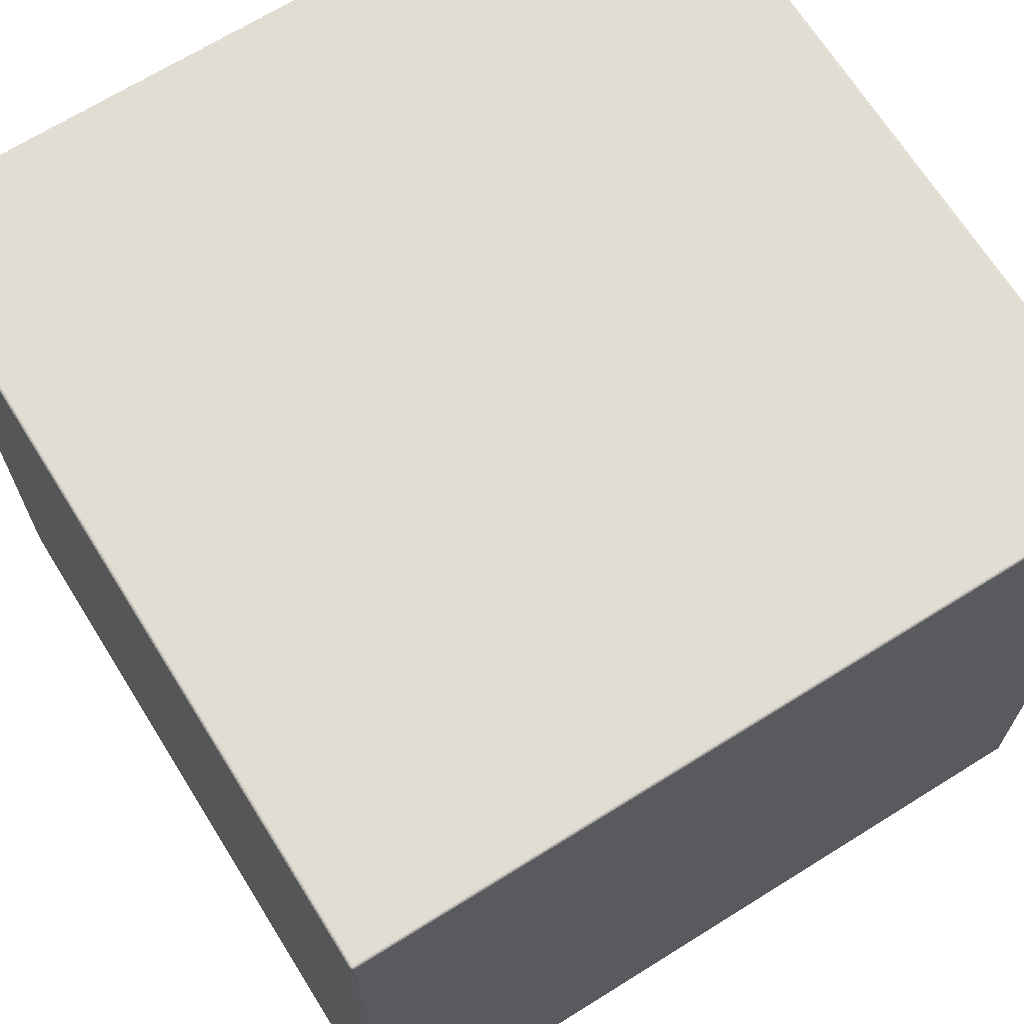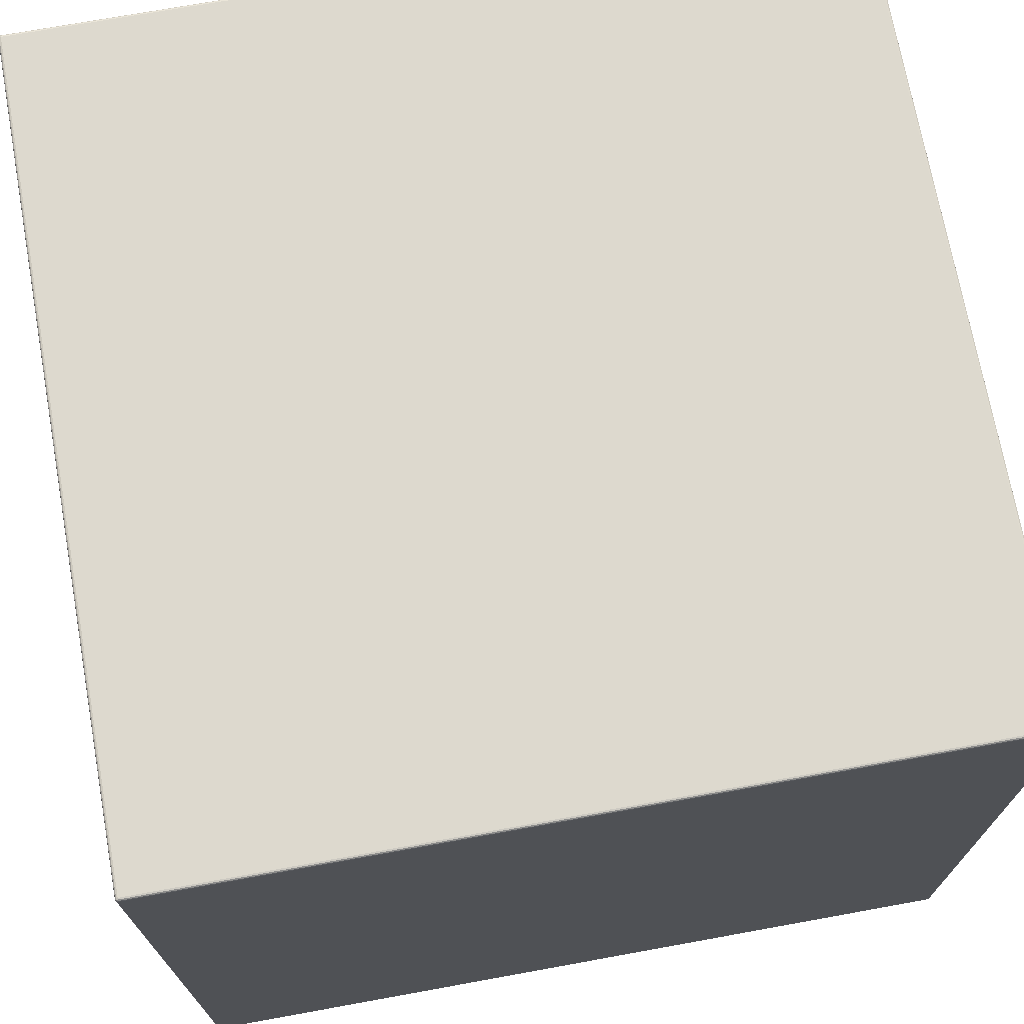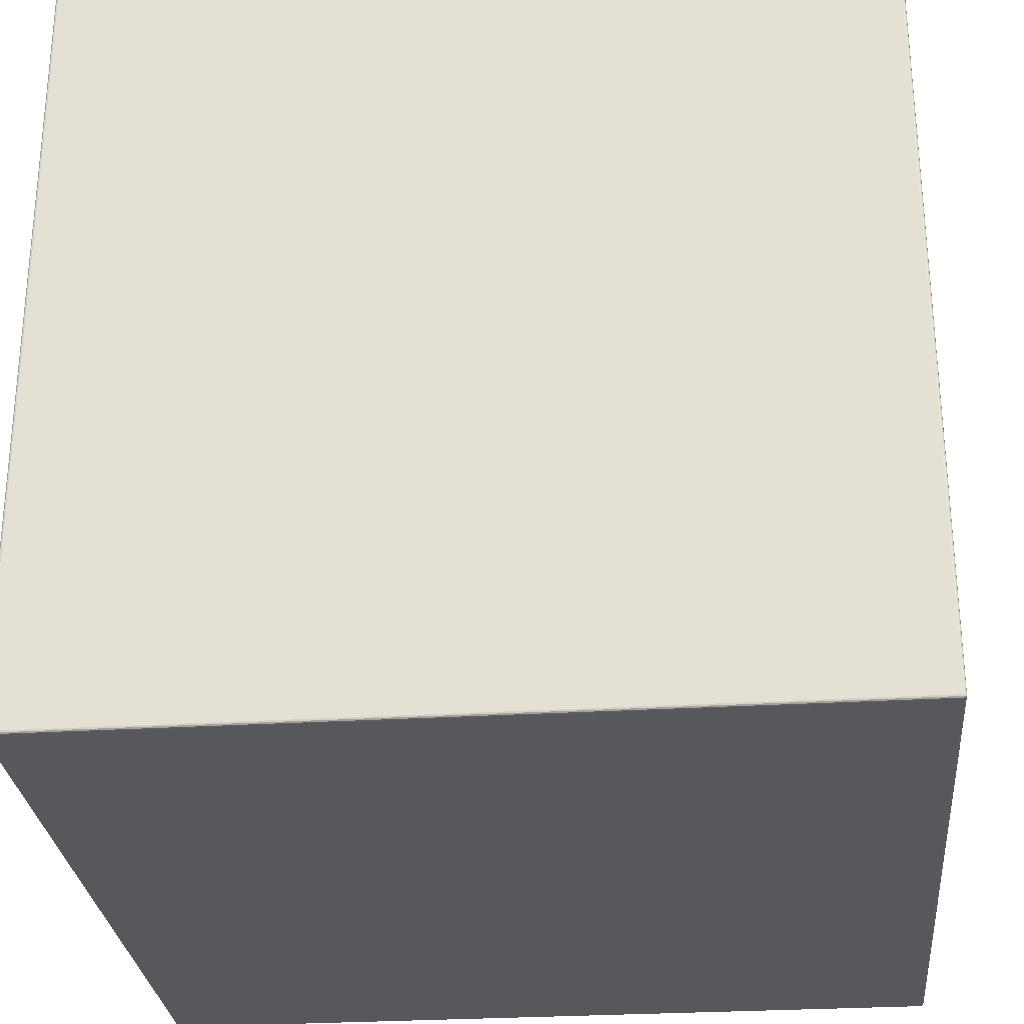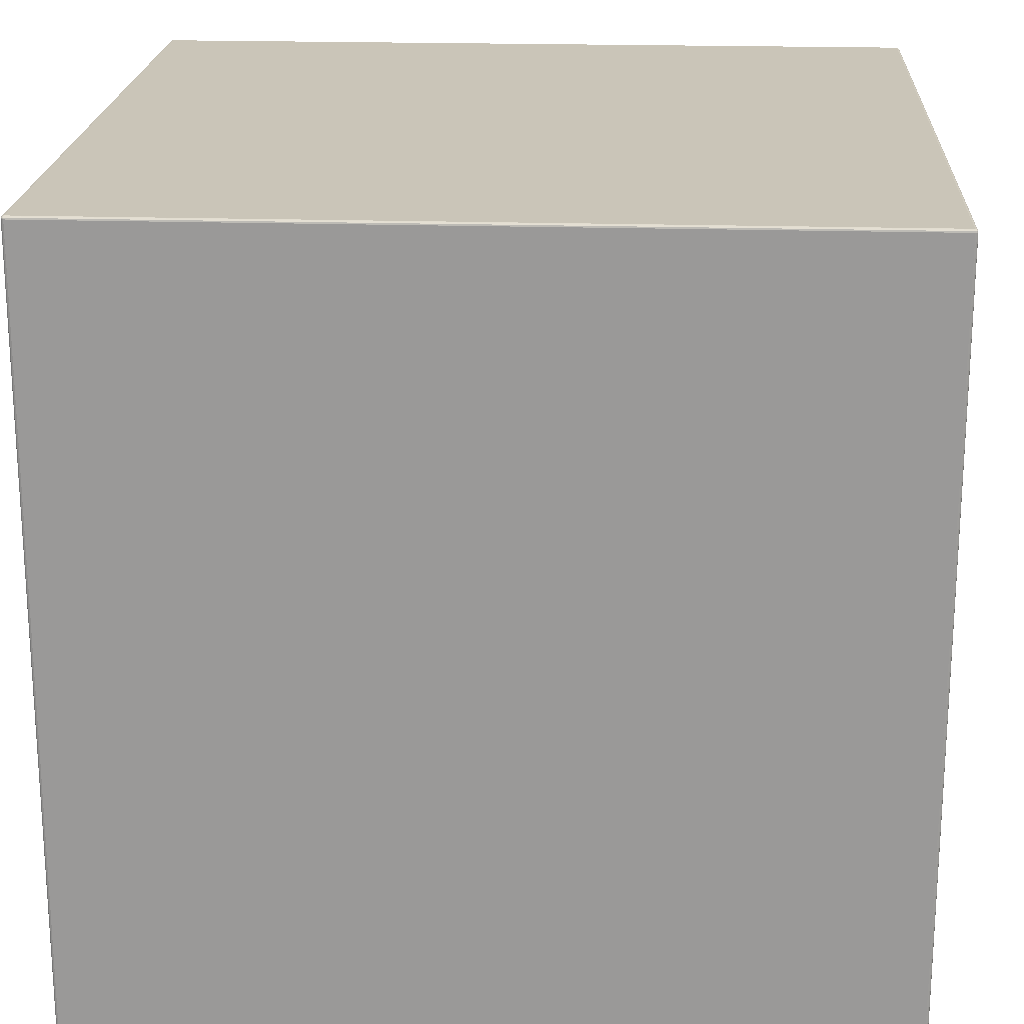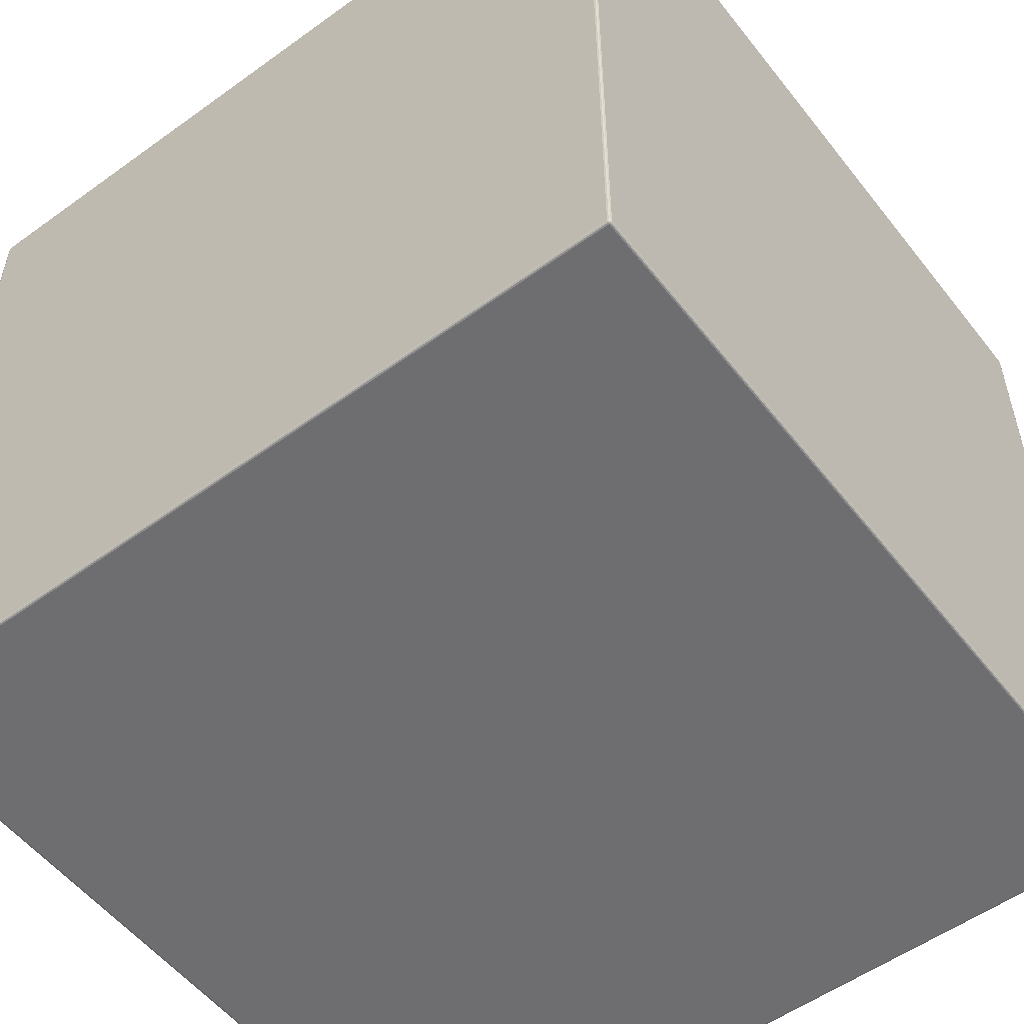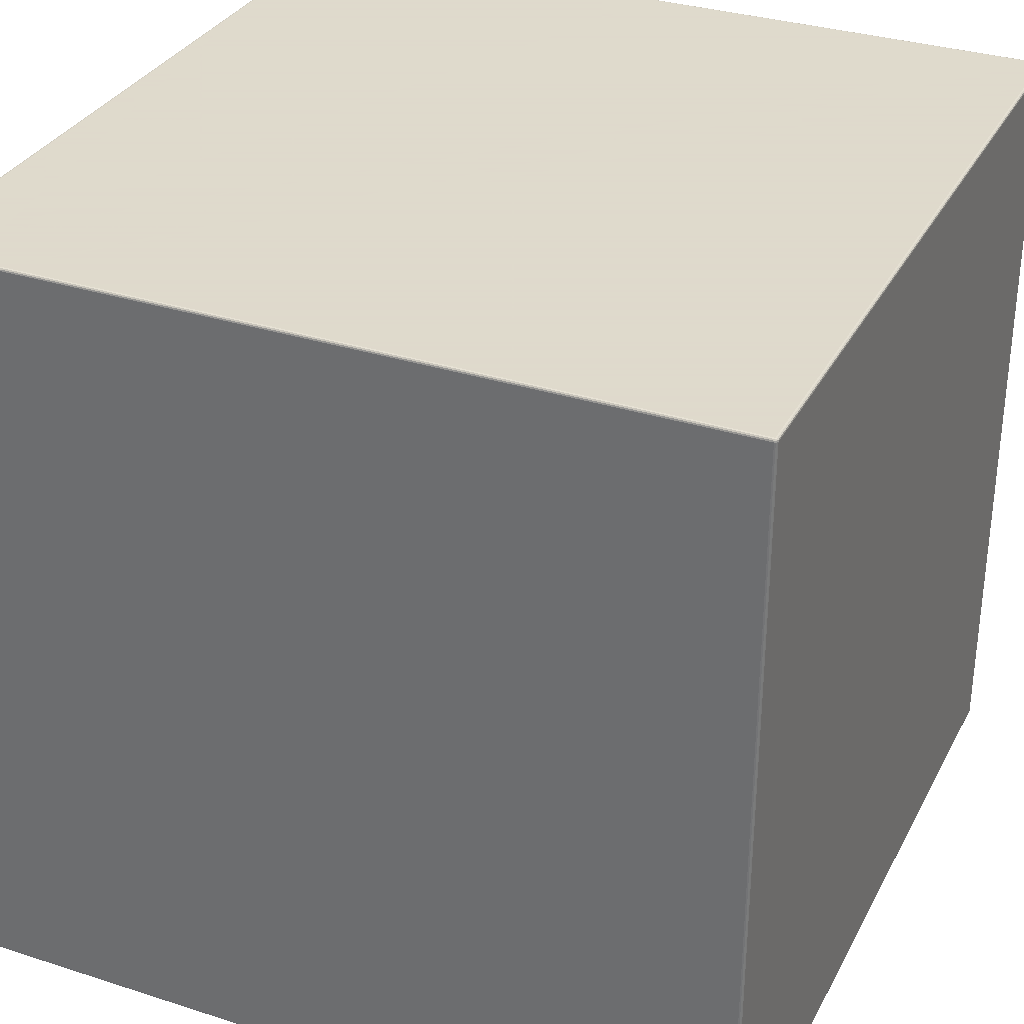
<metadata>
{"format":"obj","ext":"obj","renderer":"f3d","projection":"perspective","resolution":1024,"background":"white","views":[{"elev":68.2,"azim":148.0,"up":"+Z"},{"elev":71.7,"azim":169.7,"up":"+Y"},{"elev":-28.2,"azim":95.3,"up":"+Z"},{"elev":20.4,"azim":-176.8,"up":"+Y"},{"elev":-54.4,"azim":-142.6,"up":"+Y"},{"elev":32.4,"azim":-155.9,"up":"+Z"}]}
</metadata>
<code>
o kfs_31.obj
v -0.1738 0.1738 -0.175
v -0.175 0.1738 -0.1738
v -0.1738 0.175 -0.1738
v -0.1744 0.1738 -0.1748
v -0.1738 0.1744 -0.1748
v -0.1744 0.1744 -0.1747
v -0.1748 0.1744 -0.1738
v -0.1748 0.1738 -0.1744
v -0.1748 0.1738 -0.1744
v -0.1747 0.1744 -0.1744
v -0.1747 0.1744 -0.1744
v -0.1738 0.1748 -0.1744
v -0.1738 0.1748 -0.1744
v -0.1744 0.1748 -0.1738
v -0.1744 0.1748 -0.1738
v -0.1744 0.1747 -0.1744
v -0.1744 0.1747 -0.1744
v -0.1744 0.1747 -0.1744
v -0.175 0.1738 0.1738
v -0.1738 0.1738 0.175
v -0.1738 0.175 0.1738
v -0.1748 0.1738 0.1744
v -0.1748 0.1738 0.1744
v -0.1748 0.1744 0.1738
v -0.1747 0.1744 0.1744
v -0.1747 0.1744 0.1744
v -0.1738 0.1744 0.1748
v -0.1744 0.1738 0.1748
v -0.1744 0.1744 0.1747
v -0.1744 0.1748 0.1738
v -0.1744 0.1748 0.1738
v -0.1738 0.1748 0.1744
v -0.1738 0.1748 0.1744
v -0.1744 0.1747 0.1744
v -0.1744 0.1747 0.1744
v -0.1744 0.1747 0.1744
v 0.1738 0.1738 -0.175
v 0.1738 0.175 -0.1738
v 0.175 0.1738 -0.1738
v 0.1738 0.1744 -0.1748
v 0.1744 0.1738 -0.1748
v 0.1744 0.1744 -0.1747
v 0.1744 0.1748 -0.1738
v 0.1744 0.1748 -0.1738
v 0.1738 0.1748 -0.1744
v 0.1738 0.1748 -0.1744
v 0.1744 0.1747 -0.1744
v 0.1744 0.1747 -0.1744
v 0.1744 0.1747 -0.1744
v 0.1748 0.1738 -0.1744
v 0.1748 0.1738 -0.1744
v 0.1748 0.1744 -0.1738
v 0.1747 0.1744 -0.1744
v 0.1747 0.1744 -0.1744
v 0.1738 0.1738 0.175
v 0.175 0.1738 0.1738
v 0.1738 0.175 0.1738
v 0.1744 0.1738 0.1748
v 0.1738 0.1744 0.1748
v 0.1744 0.1744 0.1747
v 0.1748 0.1744 0.1738
v 0.1748 0.1738 0.1744
v 0.1748 0.1738 0.1744
v 0.1747 0.1744 0.1744
v 0.1747 0.1744 0.1744
v 0.1738 0.1748 0.1744
v 0.1738 0.1748 0.1744
v 0.1744 0.1748 0.1738
v 0.1744 0.1748 0.1738
v 0.1744 0.1747 0.1744
v 0.1744 0.1747 0.1744
v 0.1744 0.1747 0.1744
v -0.1738 -0.1738 -0.175
v -0.1738 -0.175 -0.1738
v -0.175 -0.1738 -0.1738
v -0.1738 -0.1744 -0.1748
v -0.1744 -0.1738 -0.1748
v -0.1744 -0.1744 -0.1747
v -0.1744 -0.1748 -0.1738
v -0.1738 -0.1748 -0.1744
v -0.1738 -0.1748 -0.1744
v -0.1744 -0.1747 -0.1744
v -0.1744 -0.1747 -0.1744
v -0.1748 -0.1738 -0.1744
v -0.1748 -0.1738 -0.1744
v -0.1748 -0.1744 -0.1738
v -0.1748 -0.1744 -0.1738
v -0.1747 -0.1744 -0.1744
v -0.1747 -0.1744 -0.1744
v -0.1747 -0.1744 -0.1744
v -0.1738 -0.1738 0.175
v -0.175 -0.1738 0.1738
v -0.1738 -0.175 0.1738
v -0.1744 -0.1738 0.1748
v -0.1738 -0.1744 0.1748
v -0.1744 -0.1744 0.1747
v -0.1748 -0.1744 0.1738
v -0.1748 -0.1744 0.1738
v -0.1748 -0.1738 0.1744
v -0.1748 -0.1738 0.1744
v -0.1747 -0.1744 0.1744
v -0.1747 -0.1744 0.1744
v -0.1747 -0.1744 0.1744
v -0.1738 -0.1748 0.1744
v -0.1738 -0.1748 0.1744
v -0.1744 -0.1748 0.1738
v -0.1744 -0.1747 0.1744
v -0.1744 -0.1747 0.1744
v 0.1738 -0.1738 -0.175
v 0.175 -0.1738 -0.1738
v 0.1738 -0.175 -0.1738
v 0.1744 -0.1738 -0.1748
v 0.1738 -0.1744 -0.1748
v 0.1744 -0.1744 -0.1747
v 0.1748 -0.1744 -0.1738
v 0.1748 -0.1744 -0.1738
v 0.1748 -0.1738 -0.1744
v 0.1748 -0.1738 -0.1744
v 0.1747 -0.1744 -0.1744
v 0.1747 -0.1744 -0.1744
v 0.1747 -0.1744 -0.1744
v 0.1738 -0.1748 -0.1744
v 0.1738 -0.1748 -0.1744
v 0.1744 -0.1748 -0.1738
v 0.1744 -0.1747 -0.1744
v 0.1744 -0.1747 -0.1744
v 0.1738 -0.1738 0.175
v 0.1738 -0.175 0.1738
v 0.175 -0.1738 0.1738
v 0.1738 -0.1744 0.1748
v 0.1744 -0.1738 0.1748
v 0.1744 -0.1744 0.1747
v 0.1744 -0.1748 0.1738
v 0.1738 -0.1748 0.1744
v 0.1738 -0.1748 0.1744
v 0.1744 -0.1747 0.1744
v 0.1744 -0.1747 0.1744
v 0.1748 -0.1738 0.1744
v 0.1748 -0.1738 0.1744
v 0.1748 -0.1744 0.1738
v 0.1748 -0.1744 0.1738
v 0.1747 -0.1744 0.1744
v 0.1747 -0.1744 0.1744
v 0.1747 -0.1744 0.1744
f 92 2 75
f 128 74 111
f 55 91 127
f 21 38 3
f 56 110 39
f 4 5 1
f 4 11 6
f 7 9 2
f 7 18 10
f 13 14 3
f 5 17 12
f 6 11 17
f 23 24 19
f 28 25 22
f 27 28 20
f 33 29 27
f 30 32 21
f 24 34 31
f 25 29 35
f 40 41 37
f 45 42 40
f 44 46 38
f 43 54 47
f 51 52 39
f 41 53 50
f 42 48 53
f 58 59 55
f 58 65 60
f 61 62 56
f 69 64 61
f 67 68 57
f 59 70 66
f 60 65 70
f 76 77 73
f 76 82 78
f 79 81 74
f 86 83 79
f 85 87 75
f 77 89 84
f 78 82 89
f 94 95 91
f 94 101 96
f 98 99 92
f 106 103 97
f 104 106 93
f 105 96 107
f 96 101 107
f 112 113 109
f 112 121 114
f 115 118 110
f 116 126 120
f 123 124 111
f 122 114 125
f 114 121 125
f 130 131 127
f 130 137 132
f 133 134 128
f 140 136 133
f 139 141 129
f 131 142 138
f 132 137 142
f 1 40 37
f 5 45 40
f 13 38 46
f 19 7 2
f 24 15 7
f 30 3 14
f 55 27 20
f 59 33 27
f 67 21 32
f 39 61 56
f 52 69 61
f 44 57 68
f 37 112 109
f 41 117 112
f 51 110 118
f 127 58 55
f 131 63 58
f 139 56 62
f 111 133 128
f 124 140 133
f 141 110 129
f 73 113 76
f 113 80 76
f 123 74 81
f 91 130 127
f 95 135 130
f 104 128 134
f 75 98 92
f 86 106 97
f 79 93 106
f 73 4 1
f 77 8 4
f 9 75 2
f 20 94 91
f 28 100 94
f 23 92 99
f 109 1 37
f 92 19 2
f 128 93 74
f 55 20 91
f 21 57 38
f 56 129 110
f 4 6 5
f 4 8 11
f 7 10 9
f 7 15 18
f 13 16 14
f 5 6 17
f 23 26 24
f 28 29 25
f 27 29 28
f 33 35 29
f 30 36 32
f 24 26 34
f 40 42 41
f 45 48 42
f 44 49 46
f 43 52 54
f 51 54 52
f 41 42 53
f 58 60 59
f 58 63 65
f 61 64 62
f 69 72 64
f 67 71 68
f 59 60 70
f 76 78 77
f 76 80 82
f 79 83 81
f 86 88 83
f 85 90 87
f 77 78 89
f 94 96 95
f 94 100 101
f 98 102 99
f 106 108 103
f 104 108 106
f 105 95 96
f 112 114 113
f 112 117 121
f 115 119 118
f 116 124 126
f 123 126 124
f 122 113 114
f 130 132 131
f 130 135 137
f 133 136 134
f 140 144 136
f 139 143 141
f 131 132 142
f 1 5 40
f 5 12 45
f 13 3 38
f 19 24 7
f 24 31 15
f 30 21 3
f 55 59 27
f 59 66 33
f 67 57 21
f 39 52 61
f 52 43 69
f 44 38 57
f 37 41 112
f 41 50 117
f 51 39 110
f 127 131 58
f 131 138 63
f 139 129 56
f 111 124 133
f 124 116 140
f 141 115 110
f 73 109 113
f 113 122 80
f 123 111 74
f 91 95 130
f 95 105 135
f 104 93 128
f 75 87 98
f 86 79 106
f 79 74 93
f 73 77 4
f 77 84 8
f 9 85 75
f 20 28 94
f 28 22 100
f 23 19 92
f 109 73 1

</code>
